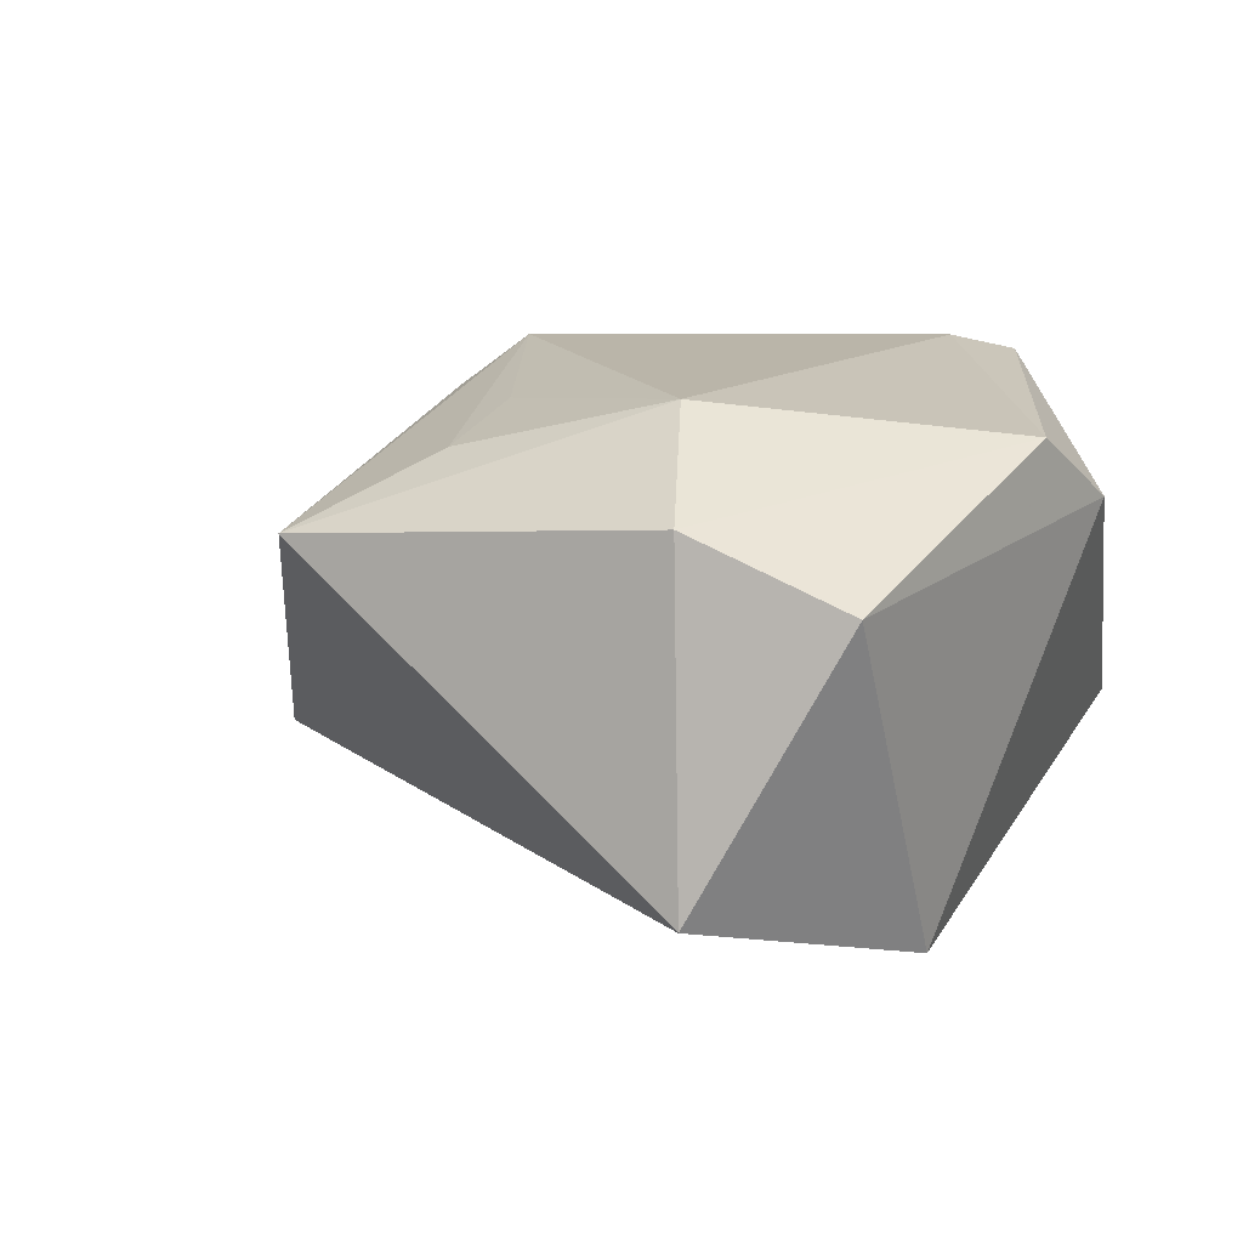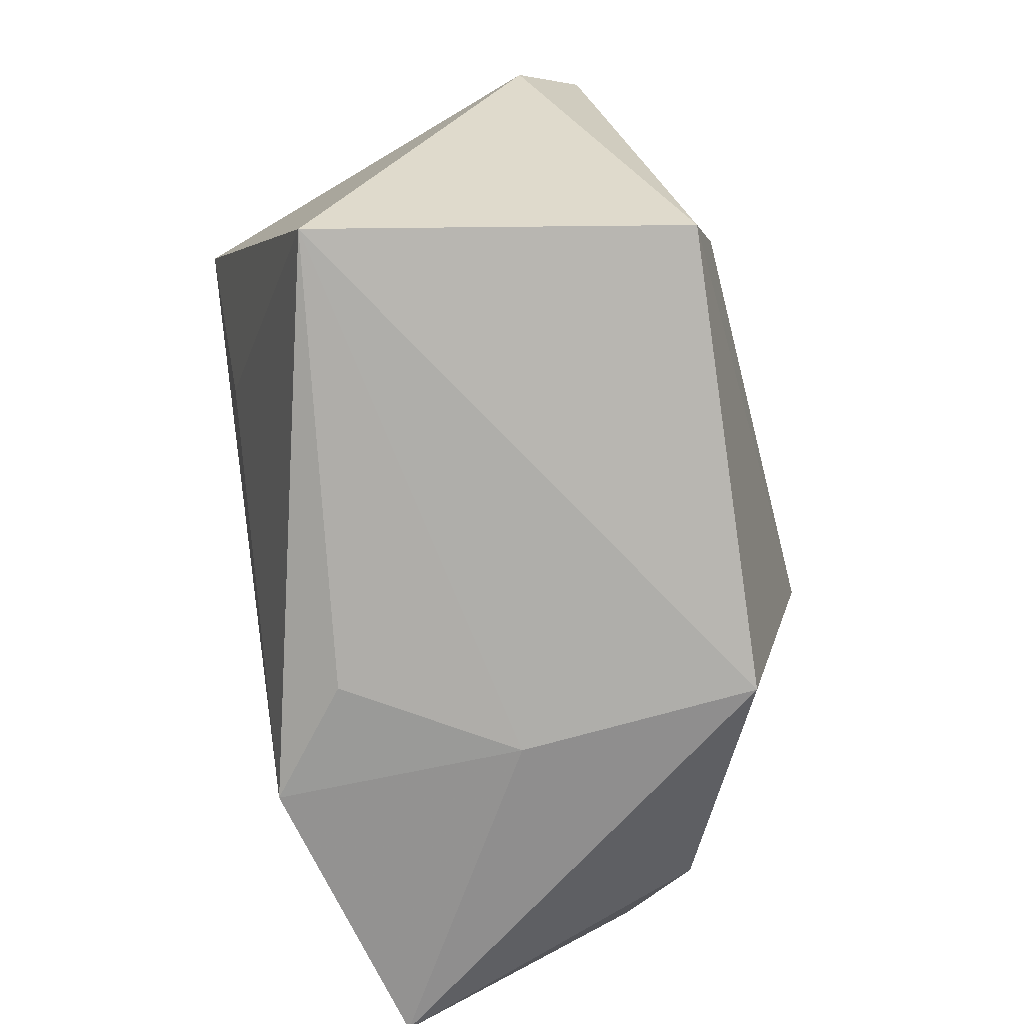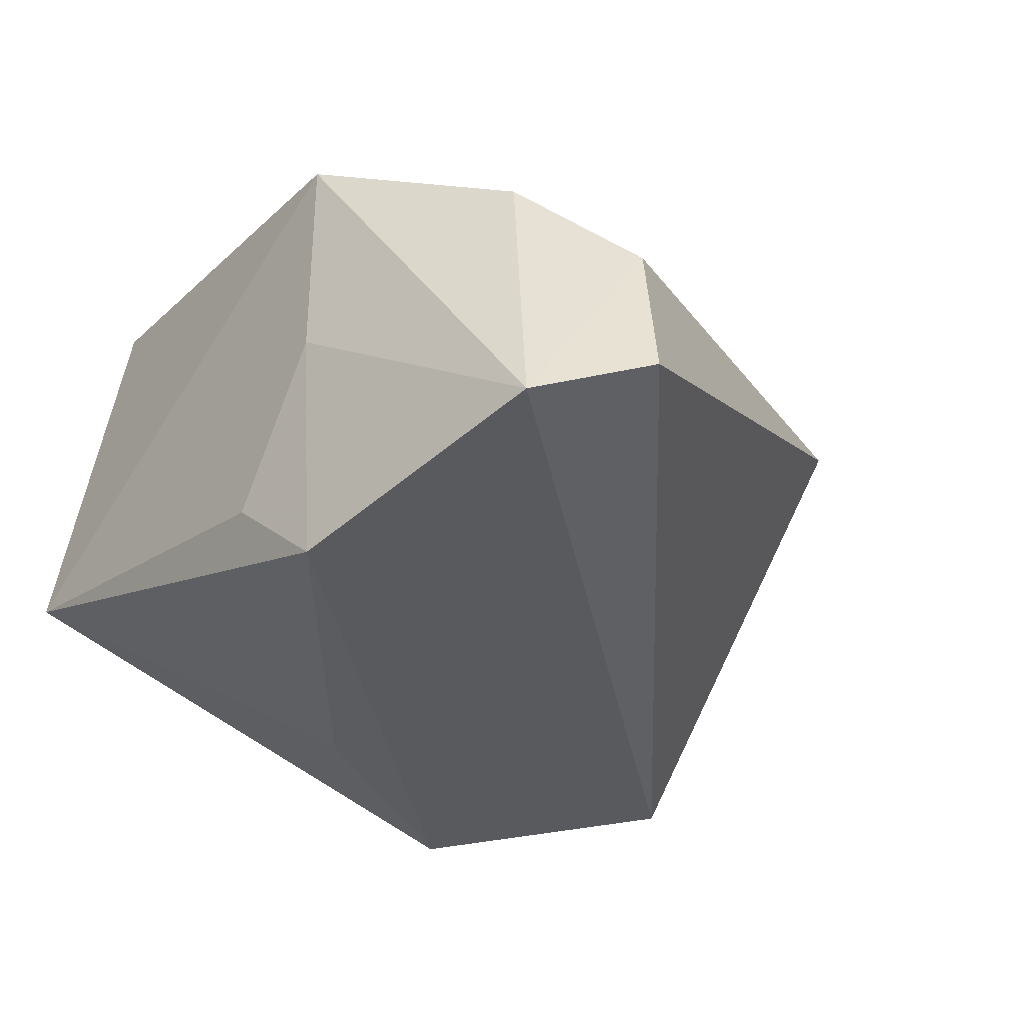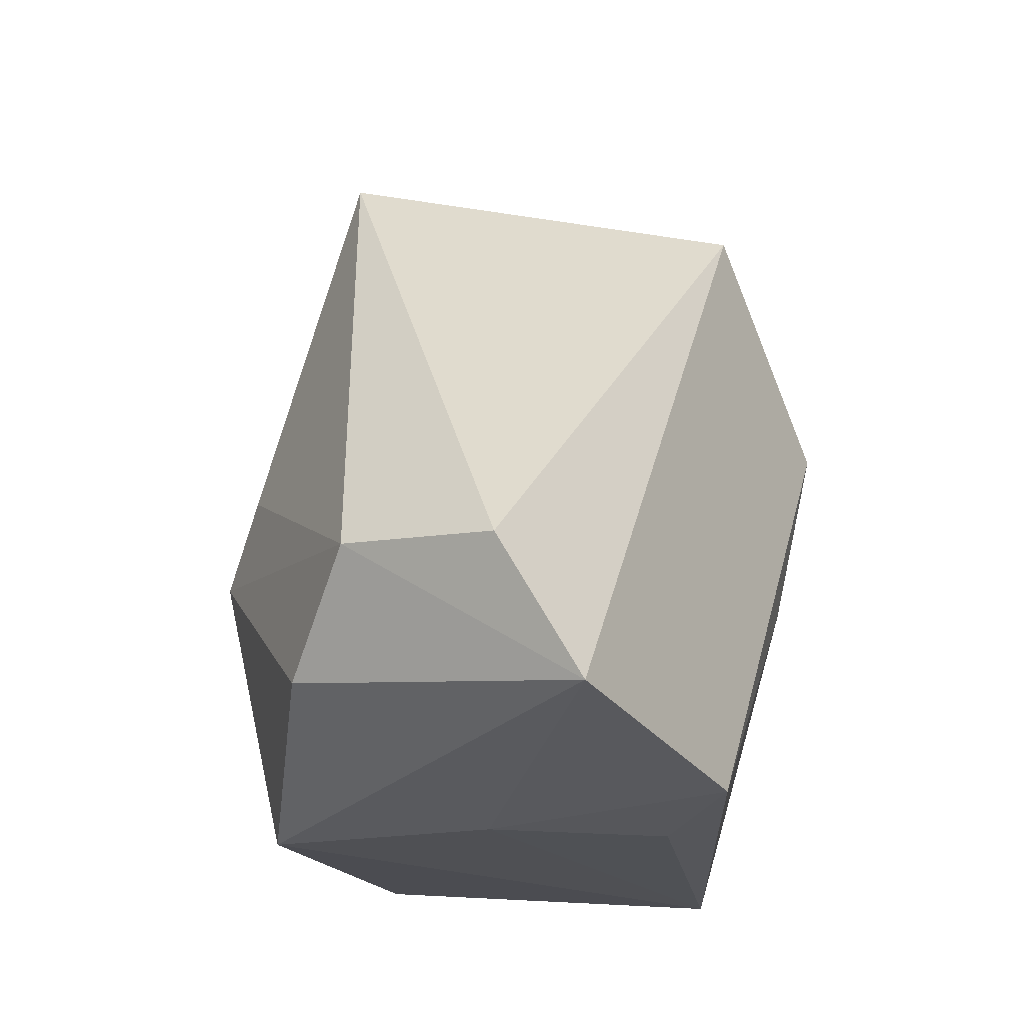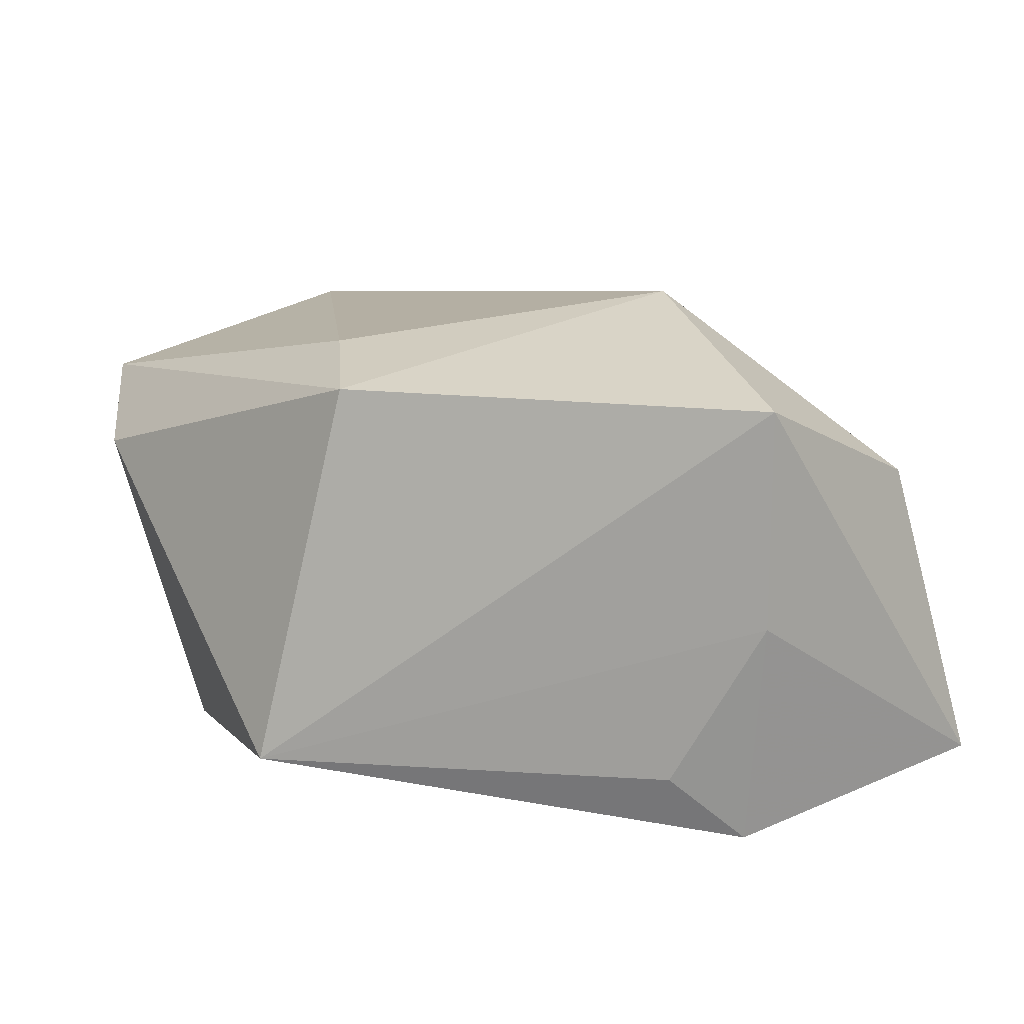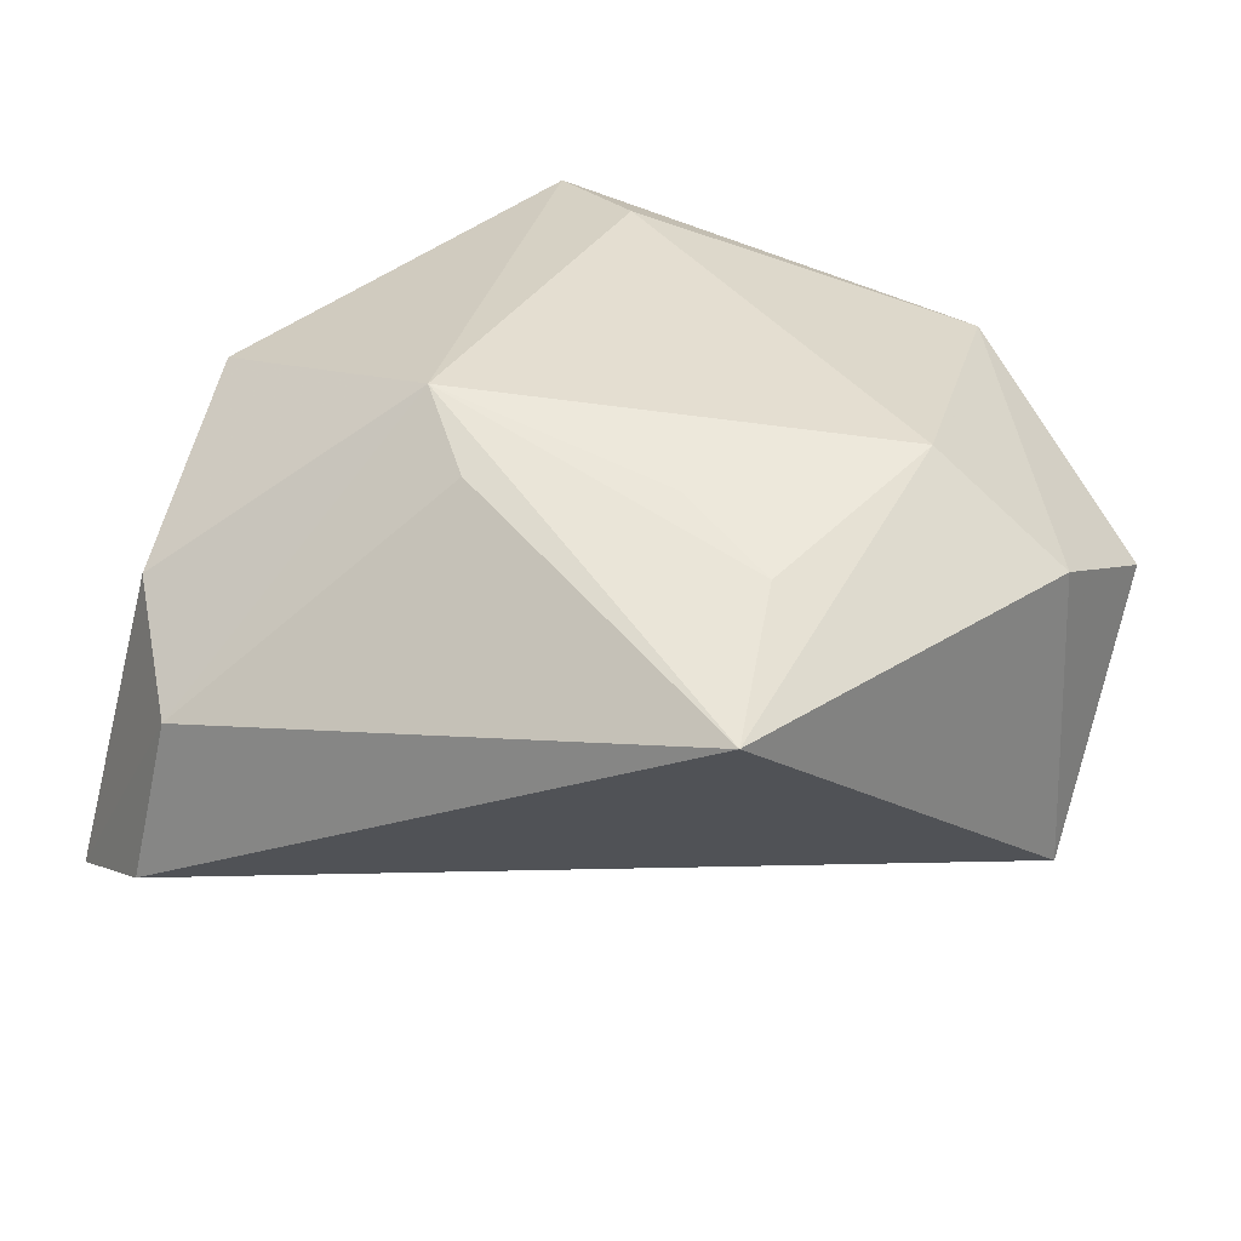
<metadata>
{"format":"obj","ext":"obj","renderer":"f3d","projection":"perspective","resolution":1024,"background":"white","views":[{"elev":7.1,"azim":-158.4,"up":"+Z"},{"elev":-77.6,"azim":-74.9,"up":"+Y"},{"elev":-34.0,"azim":51.6,"up":"+Z"},{"elev":-19.2,"azim":110.1,"up":"+Y"},{"elev":17.2,"azim":-18.8,"up":"+Z"},{"elev":32.7,"azim":133.3,"up":"+Z"}]}
</metadata>
<code>
v 0.04858 -0.01153 0.001116
v 0.01218 0.03044 0.01808
v 0.01971 -0.005043 0.02761
v -0.02998 0.04179 0.005617
v -0.02489 -0.03144 0.02597
v -0.04175 0.003641 0.01322
v -0.0301 0.02052 -0.02694
v 0.02028 -0.03384 0.02046
v 0.0203 -0.03384 -0.00332
v -0.01545 0.04515 -0.0208
v 0.01948 -0.03163 -0.02822
v -0.01015 0.03062 0.0227
v -0.01453 0.04392 0.01259
v 0.04877 -0.02711 -0.02317
v -0.01746 -0.002989 -0.02528
v 0.05226 -0.01334 -0.01577
v -0.03869 0.01476 0.01914
v 0.02526 0.03835 0.01049
v 0.01129 0.01871 0.02208
v 0.009543 -0.03365 -0.01908
v 0.04117 -0.02258 0.009317
v 0.02358 0.003245 0.02263
v -0.03451 -0.03384 -0.01028
v -0.02139 -0.01789 0.02761
f 10 7 4
f 9 8 23
f 14 8 9
f 18 1 16
f 16 1 14
f 16 10 18
f 14 10 16
f 18 3 22
f 22 1 18
f 3 1 22
f 3 8 21
f 21 1 3
f 21 8 14
f 14 1 21
f 23 7 15
f 11 10 14
f 11 7 10
f 11 15 7
f 23 15 11
f 14 9 11
f 18 10 13
f 10 4 13
f 5 8 3
f 23 8 5
f 20 9 23
f 23 11 20
f 20 11 9
f 2 3 18
f 18 13 12
f 12 2 18
f 24 5 3
f 3 12 24
f 3 2 19
f 19 12 3
f 2 12 19
f 17 13 4
f 17 12 13
f 17 24 12
f 5 24 17
f 23 5 6
f 5 17 6
f 6 7 23
f 6 4 7
f 6 17 4

</code>
